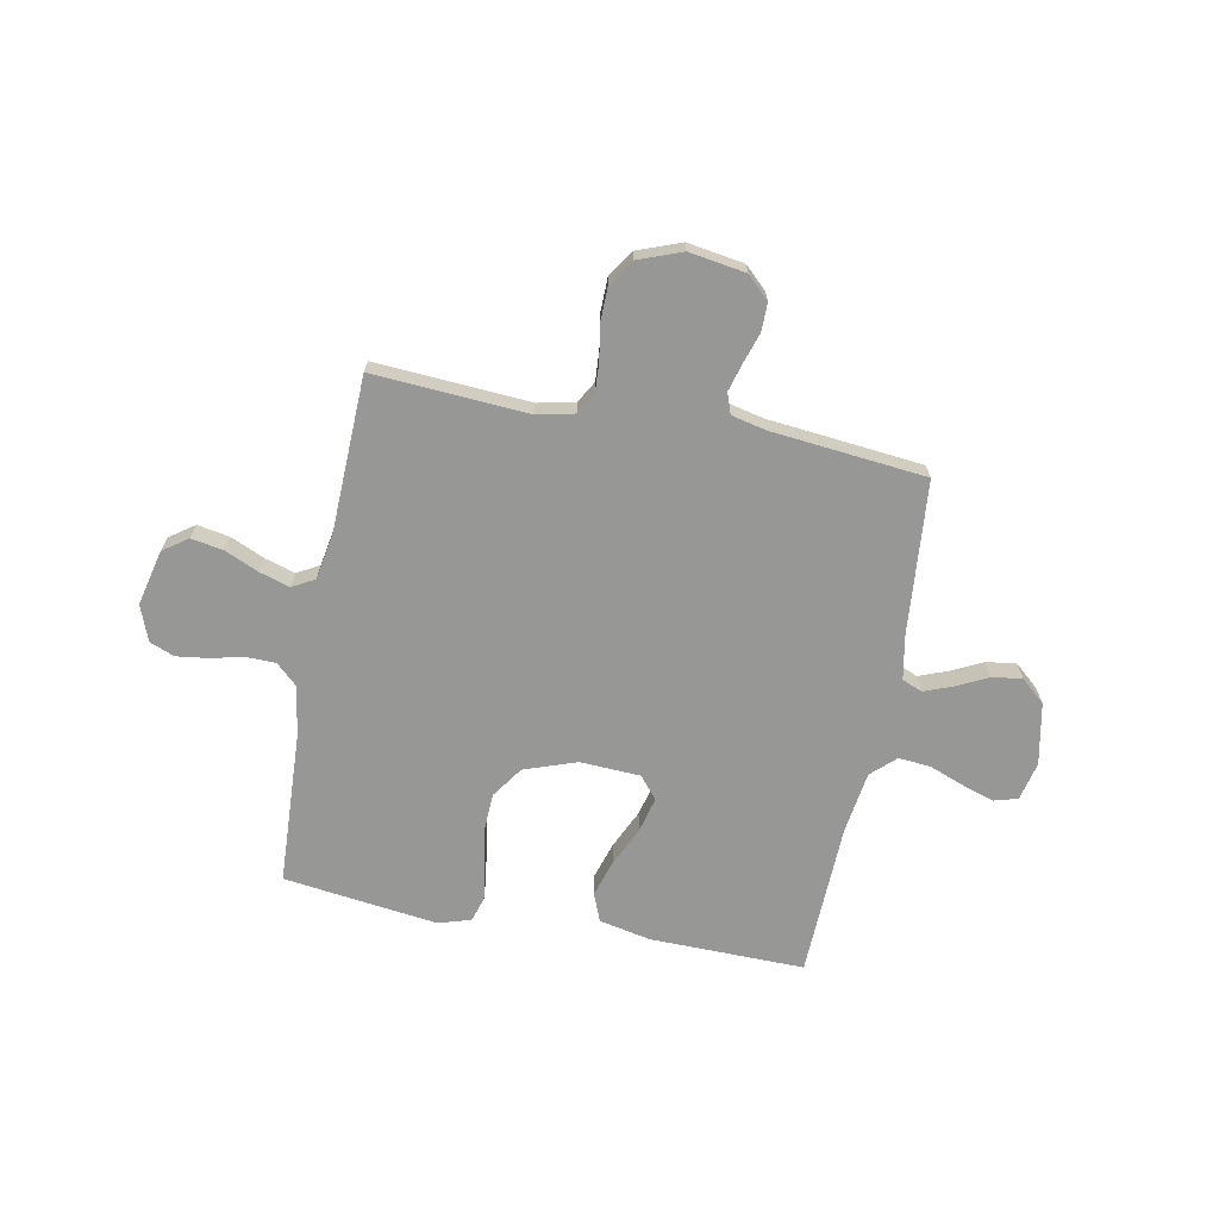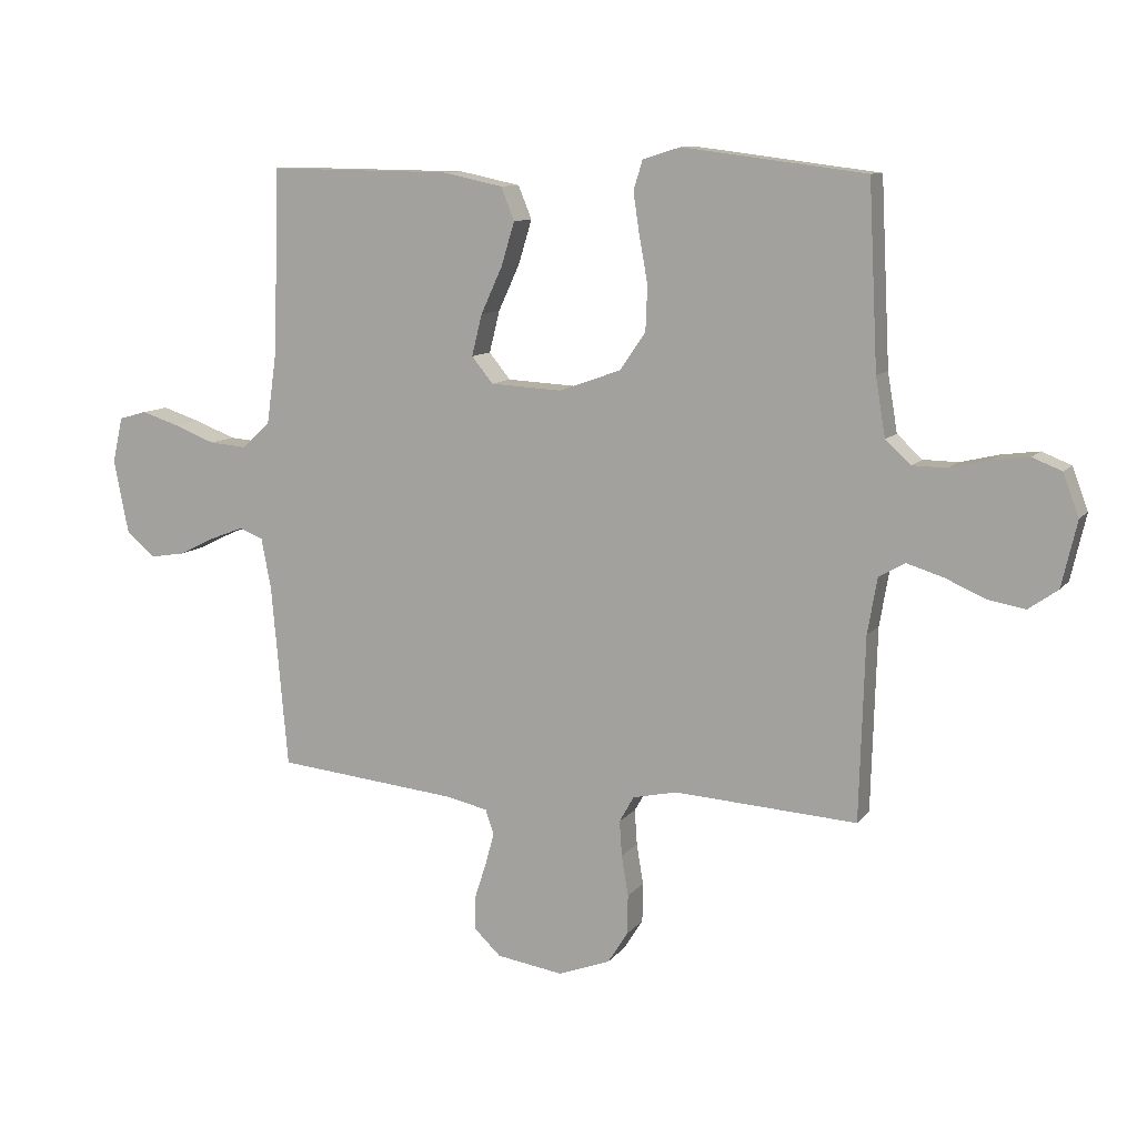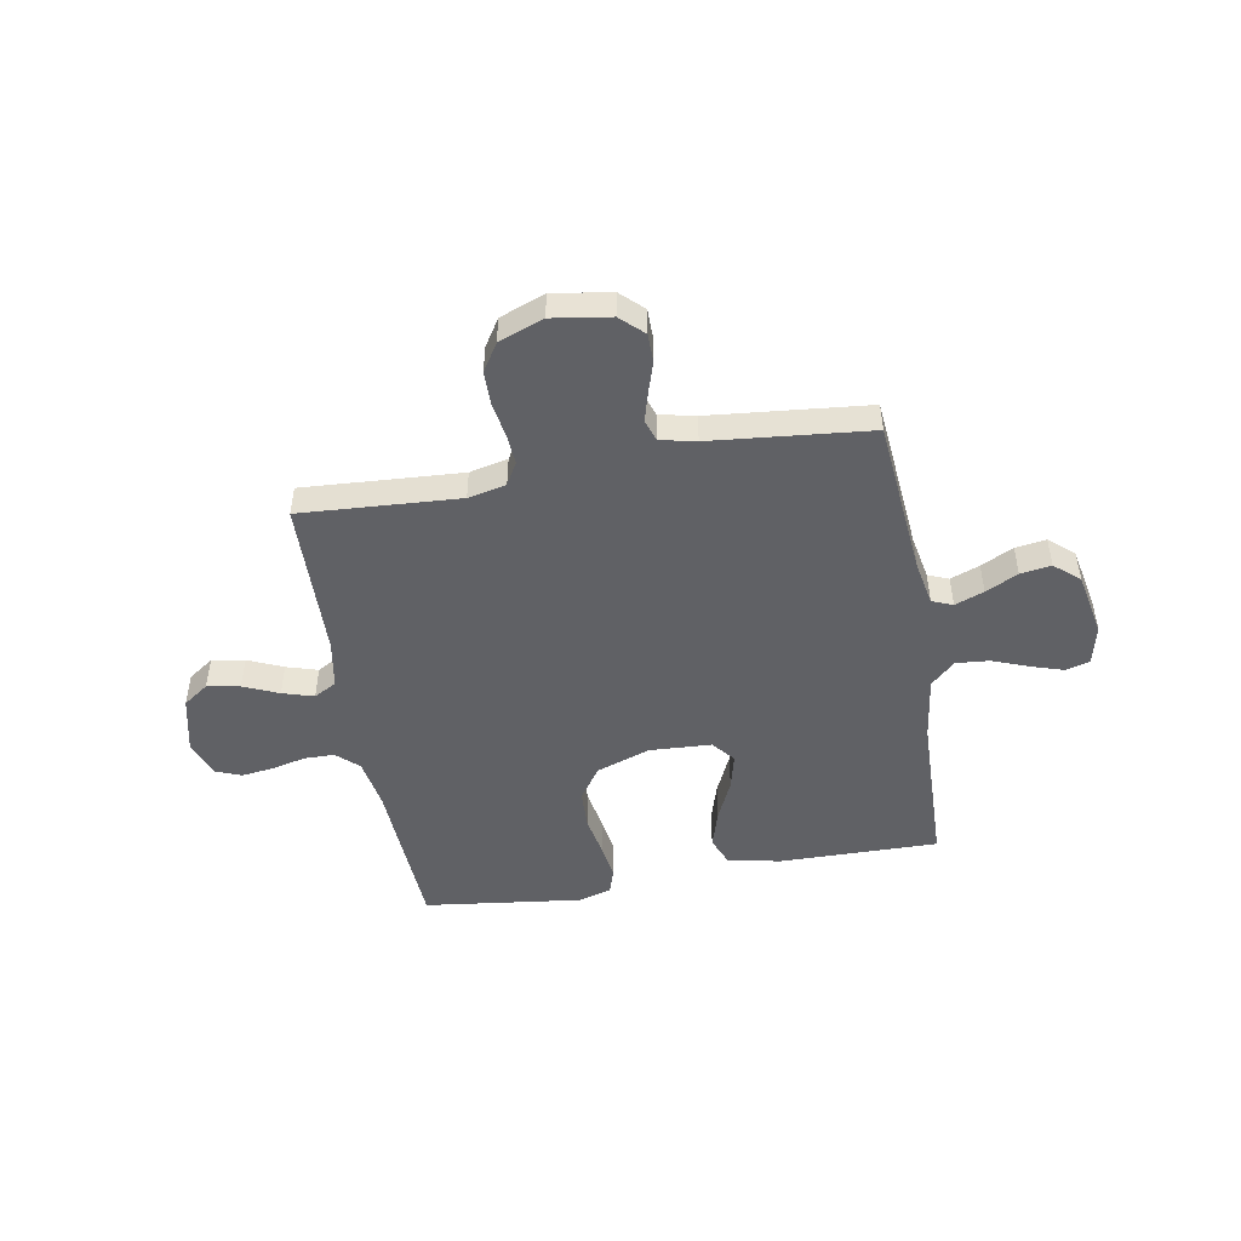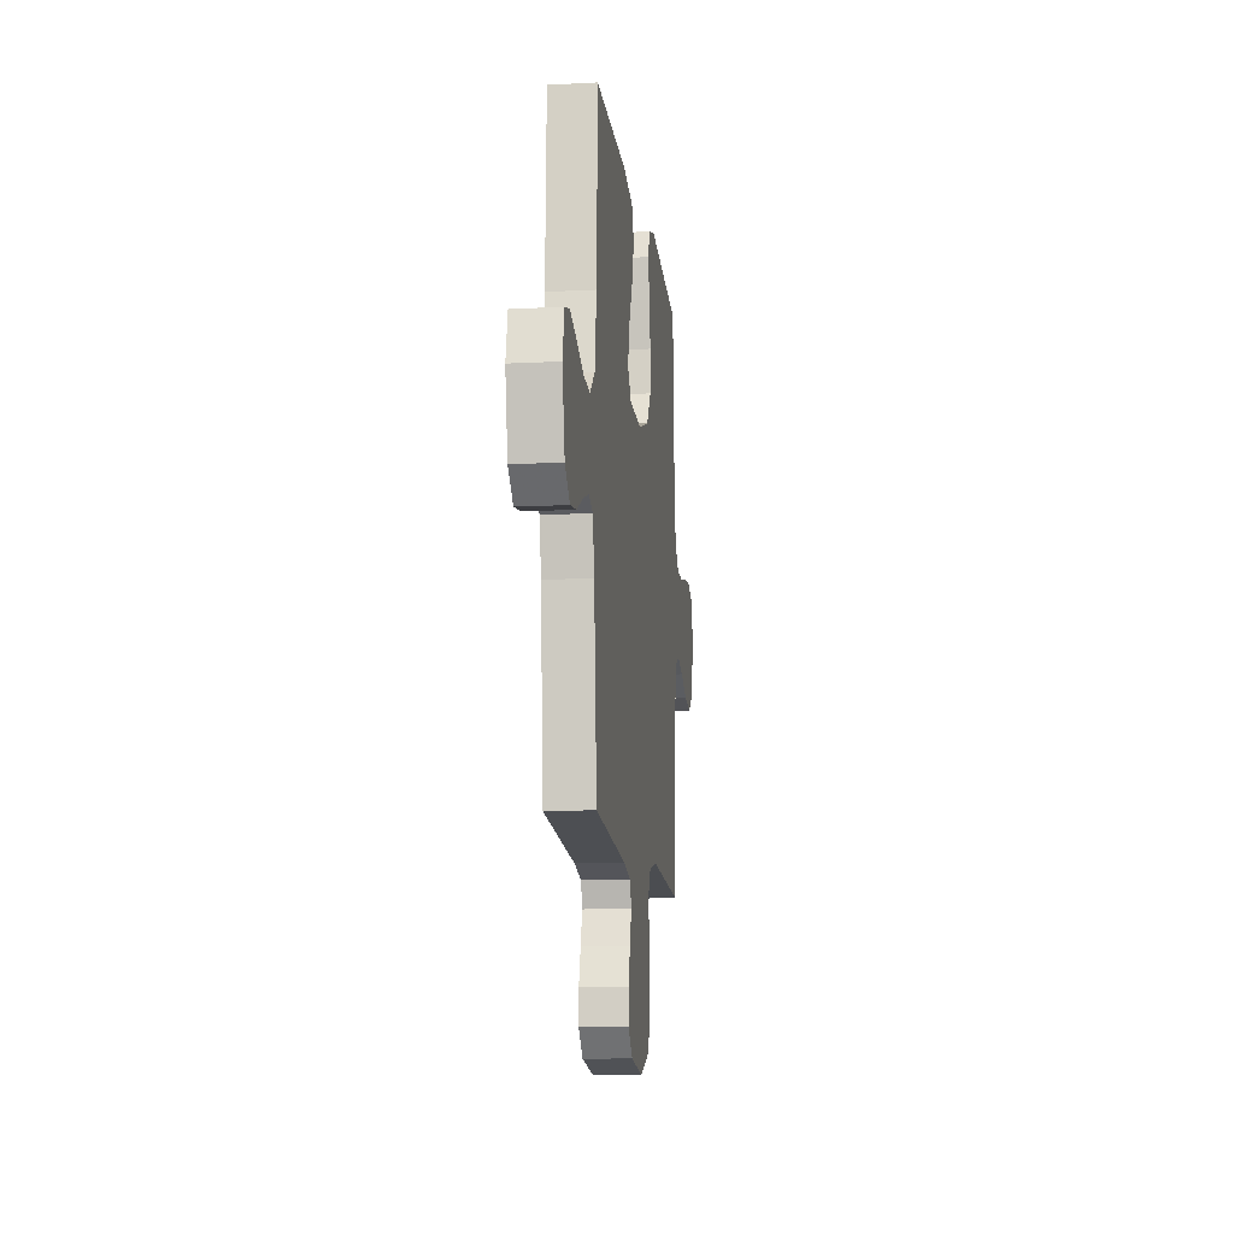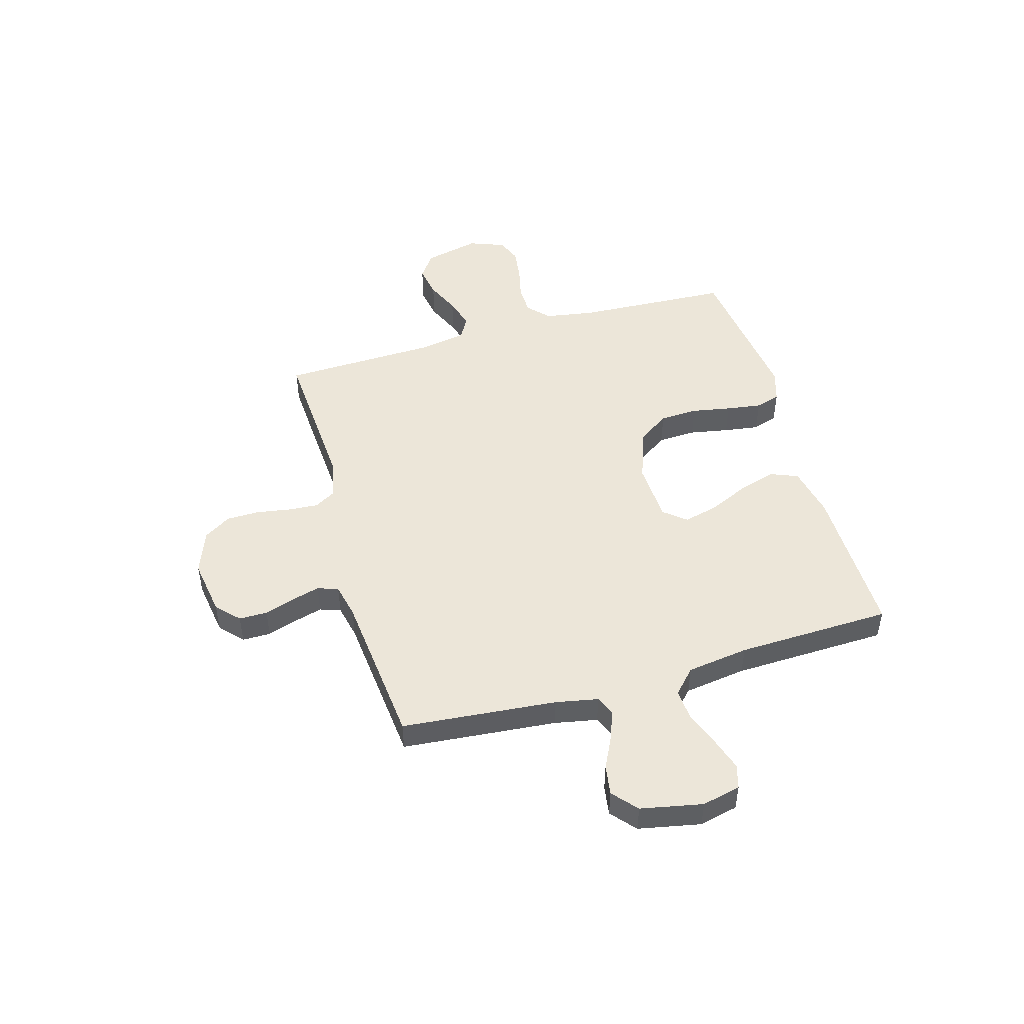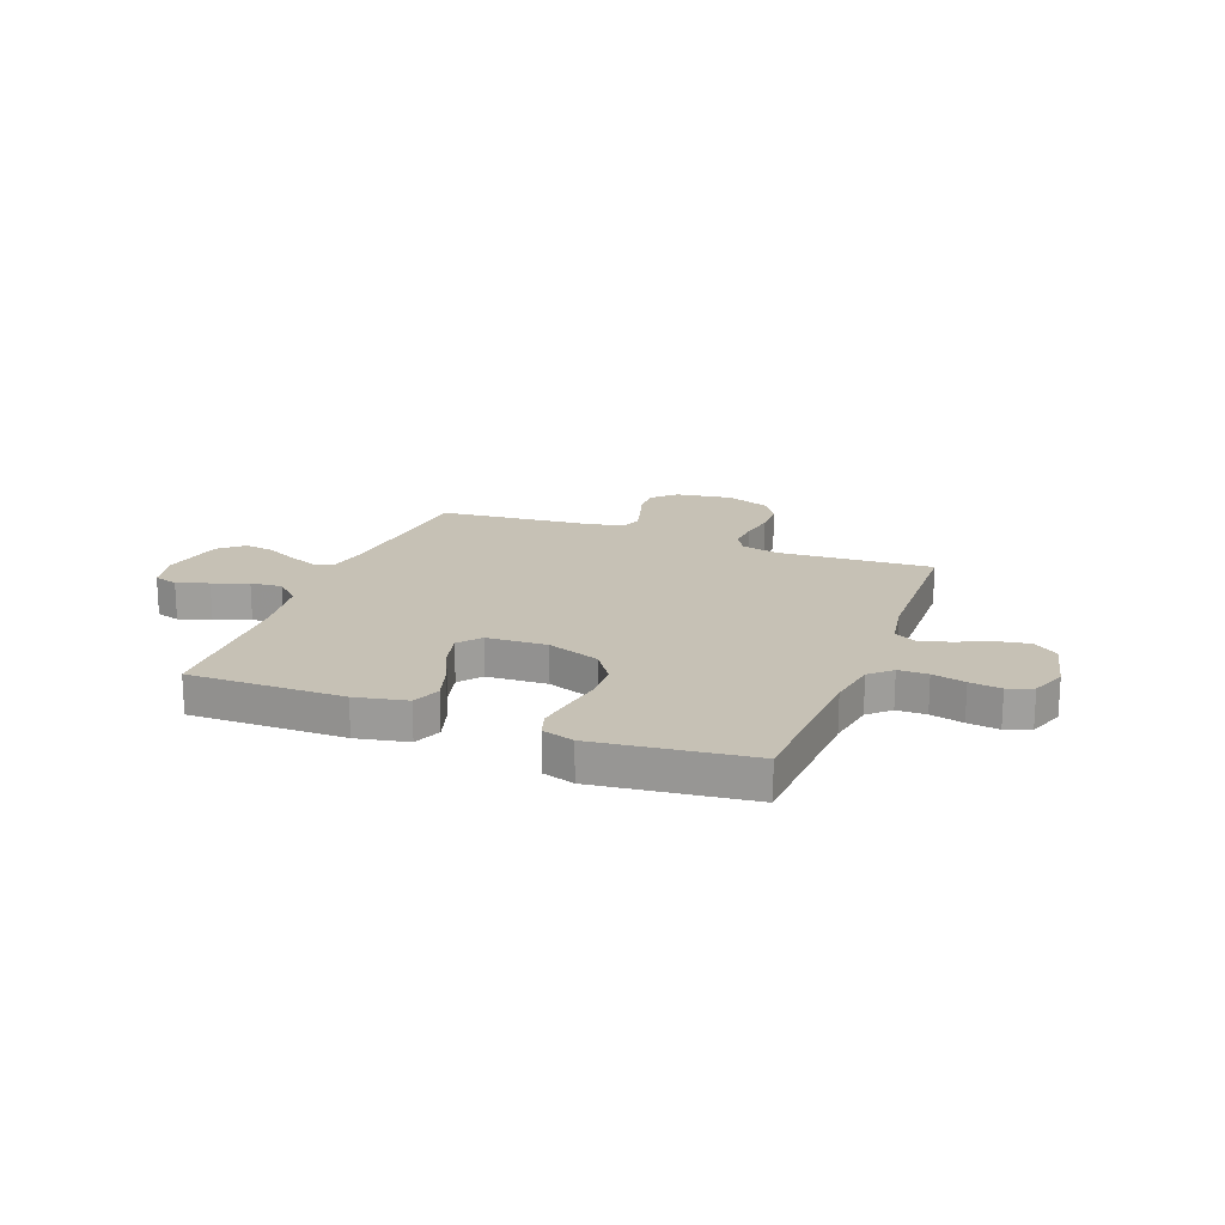
<metadata>
{"format":"obj","ext":"obj","renderer":"f3d","projection":"perspective","resolution":1024,"background":"white","views":[{"elev":-68.1,"azim":169.0,"up":"+Y"},{"elev":10.2,"azim":22.1,"up":"+Z"},{"elev":-48.5,"azim":-169.9,"up":"+Y"},{"elev":-12.3,"azim":-83.0,"up":"+Z"},{"elev":48.7,"azim":-106.0,"up":"+Y"},{"elev":18.7,"azim":21.1,"up":"+Y"}]}
</metadata>
<code>
v -0.5 0.07 -0.5
v -0.527 0.07 -0.2
v -0.543 0.07 -0.117
v -0.582 0.07 -0.101
v -0.637 0.07 -0.122
v -0.698 0.07 -0.152
v -0.756 0.07 -0.161
v -0.803 0.07 -0.12
v -0.827 0.07 0
v -0.81 0.07 0.075
v -0.764 0.07 0.088
v -0.702 0.07 0.068
v -0.634 0.07 0.042
v -0.572 0.07 0.037
v -0.526 0.07 0.08
v -0.509 0.07 0.2
v -0.5 0.07 0.5
v -0.2 0.07 0.496
v -0.1 0.07 0.475
v -0.078 0.07 0.421
v -0.1 0.07 0.349
v -0.135 0.07 0.273
v -0.152 0.07 0.205
v -0.117 0.07 0.162
v 0 0.07 0.156
v 0.102 0.07 0.192
v 0.144 0.07 0.253
v 0.147 0.07 0.327
v 0.133 0.07 0.403
v 0.123 0.07 0.471
v 0.138 0.07 0.519
v 0.2 0.07 0.538
v 0.5 0.07 0.5
v 0.515 0.07 0.2
v 0.531 0.07 0.104
v 0.572 0.07 0.066
v 0.629 0.07 0.065
v 0.693 0.07 0.08
v 0.754 0.07 0.088
v 0.802 0.07 0.069
v 0.828 0.07 0
v 0.803 0.07 -0.108
v 0.755 0.07 -0.142
v 0.693 0.07 -0.131
v 0.627 0.07 -0.102
v 0.568 0.07 -0.084
v 0.525 0.07 -0.108
v 0.509 0.07 -0.2
v 0.5 0.07 -0.5
v 0.2 0.07 -0.481
v 0.128 0.07 -0.497
v 0.104 0.07 -0.539
v 0.108 0.07 -0.597
v 0.119 0.07 -0.663
v 0.118 0.07 -0.727
v 0.085 0.07 -0.779
v 0 0.07 -0.811
v -0.11 0.07 -0.794
v -0.153 0.07 -0.753
v -0.153 0.07 -0.698
v -0.134 0.07 -0.639
v -0.119 0.07 -0.585
v -0.133 0.07 -0.545
v -0.2 0.07 -0.53
v -0.5 0 -0.5
v -0.527 0 -0.2
v -0.543 0 -0.117
v -0.582 0 -0.101
v -0.637 0 -0.122
v -0.698 0 -0.152
v -0.756 0 -0.161
v -0.803 0 -0.12
v -0.827 0 0
v -0.81 0 0.075
v -0.764 0 0.088
v -0.702 0 0.068
v -0.634 0 0.042
v -0.572 0 0.037
v -0.526 0 0.08
v -0.509 0 0.2
v -0.5 0 0.5
v -0.2 0 0.496
v -0.1 0 0.475
v -0.078 0 0.421
v -0.1 0 0.349
v -0.135 0 0.273
v -0.152 0 0.205
v -0.117 0 0.162
v 0 0 0.156
v 0.102 0 0.192
v 0.144 0 0.253
v 0.147 0 0.327
v 0.133 0 0.403
v 0.123 0 0.471
v 0.138 0 0.519
v 0.2 0 0.538
v 0.5 0 0.5
v 0.515 0 0.2
v 0.531 0 0.104
v 0.572 0 0.066
v 0.629 0 0.065
v 0.693 0 0.08
v 0.754 0 0.088
v 0.802 0 0.069
v 0.828 0 0
v 0.803 0 -0.108
v 0.755 0 -0.142
v 0.693 0 -0.131
v 0.627 0 -0.102
v 0.568 0 -0.084
v 0.525 0 -0.108
v 0.509 0 -0.2
v 0.5 0 -0.5
v 0.2 0 -0.481
v 0.128 0 -0.497
v 0.104 0 -0.539
v 0.108 0 -0.597
v 0.119 0 -0.663
v 0.118 0 -0.727
v 0.085 0 -0.779
v 0 0 -0.811
v -0.11 0 -0.794
v -0.153 0 -0.753
v -0.153 0 -0.698
v -0.134 0 -0.639
v -0.119 0 -0.585
v -0.133 0 -0.545
v -0.2 0 -0.53
f 58 59 60 61
f 58 61 62
f 57 58 62
f 56 57 62 63
f 53 54 55 56
f 52 53 56 63
f 48 49 50
f 47 48 50 51
f 42 43 44 45
f 42 45 46
f 41 42 46
f 40 41 46
f 37 38 39 40
f 37 40 46 47
f 31 32 33 34
f 31 34 35
f 28 29 30 31
f 28 31 35
f 27 28 35 36
f 19 20 21 22
f 19 22 23
f 16 17 18 19
f 15 16 19 23
f 14 15 23 24
f 10 11 12 13
f 8 9 10 13
f 8 13 14
f 5 6 7 8
f 4 5 8 14
f 3 4 14 24
f 64 1 2
f 51 52 63 64
f 36 37 47 51
f 26 27 36 51
f 25 26 51 64
f 24 25 64
f 2 3 24 64
f 125 124 123 122
f 126 125 122
f 126 122 121
f 127 126 121 120
f 120 119 118 117
f 127 120 117 116
f 114 113 112
f 115 114 112 111
f 109 108 107 106
f 110 109 106
f 110 106 105
f 110 105 104
f 104 103 102 101
f 111 110 104 101
f 98 97 96 95
f 99 98 95
f 95 94 93 92
f 99 95 92
f 100 99 92 91
f 86 85 84 83
f 87 86 83
f 83 82 81 80
f 87 83 80 79
f 88 87 79 78
f 77 76 75 74
f 77 74 73 72
f 78 77 72
f 72 71 70 69
f 78 72 69 68
f 88 78 68 67
f 66 65 128
f 128 127 116 115
f 115 111 101 100
f 115 100 91 90
f 128 115 90 89
f 128 89 88
f 128 88 67 66
f 1 65 66 2
f 2 66 67 3
f 3 67 68 4
f 4 68 69 5
f 5 69 70 6
f 6 70 71 7
f 7 71 72 8
f 8 72 73 9
f 9 73 74 10
f 10 74 75 11
f 11 75 76 12
f 12 76 77 13
f 13 77 78 14
f 14 78 79 15
f 15 79 80 16
f 16 80 81 17
f 17 81 82 18
f 18 82 83 19
f 19 83 84 20
f 20 84 85 21
f 21 85 86 22
f 22 86 87 23
f 23 87 88 24
f 24 88 89 25
f 25 89 90 26
f 26 90 91 27
f 27 91 92 28
f 28 92 93 29
f 29 93 94 30
f 30 94 95 31
f 31 95 96 32
f 32 96 97 33
f 33 97 98 34
f 34 98 99 35
f 35 99 100 36
f 36 100 101 37
f 37 101 102 38
f 38 102 103 39
f 39 103 104 40
f 40 104 105 41
f 41 105 106 42
f 42 106 107 43
f 43 107 108 44
f 44 108 109 45
f 45 109 110 46
f 46 110 111 47
f 47 111 112 48
f 48 112 113 49
f 49 113 114 50
f 50 114 115 51
f 51 115 116 52
f 52 116 117 53
f 53 117 118 54
f 54 118 119 55
f 55 119 120 56
f 56 120 121 57
f 57 121 122 58
f 58 122 123 59
f 59 123 124 60
f 60 124 125 61
f 61 125 126 62
f 62 126 127 63
f 63 127 128 64
f 64 128 65 1

</code>
